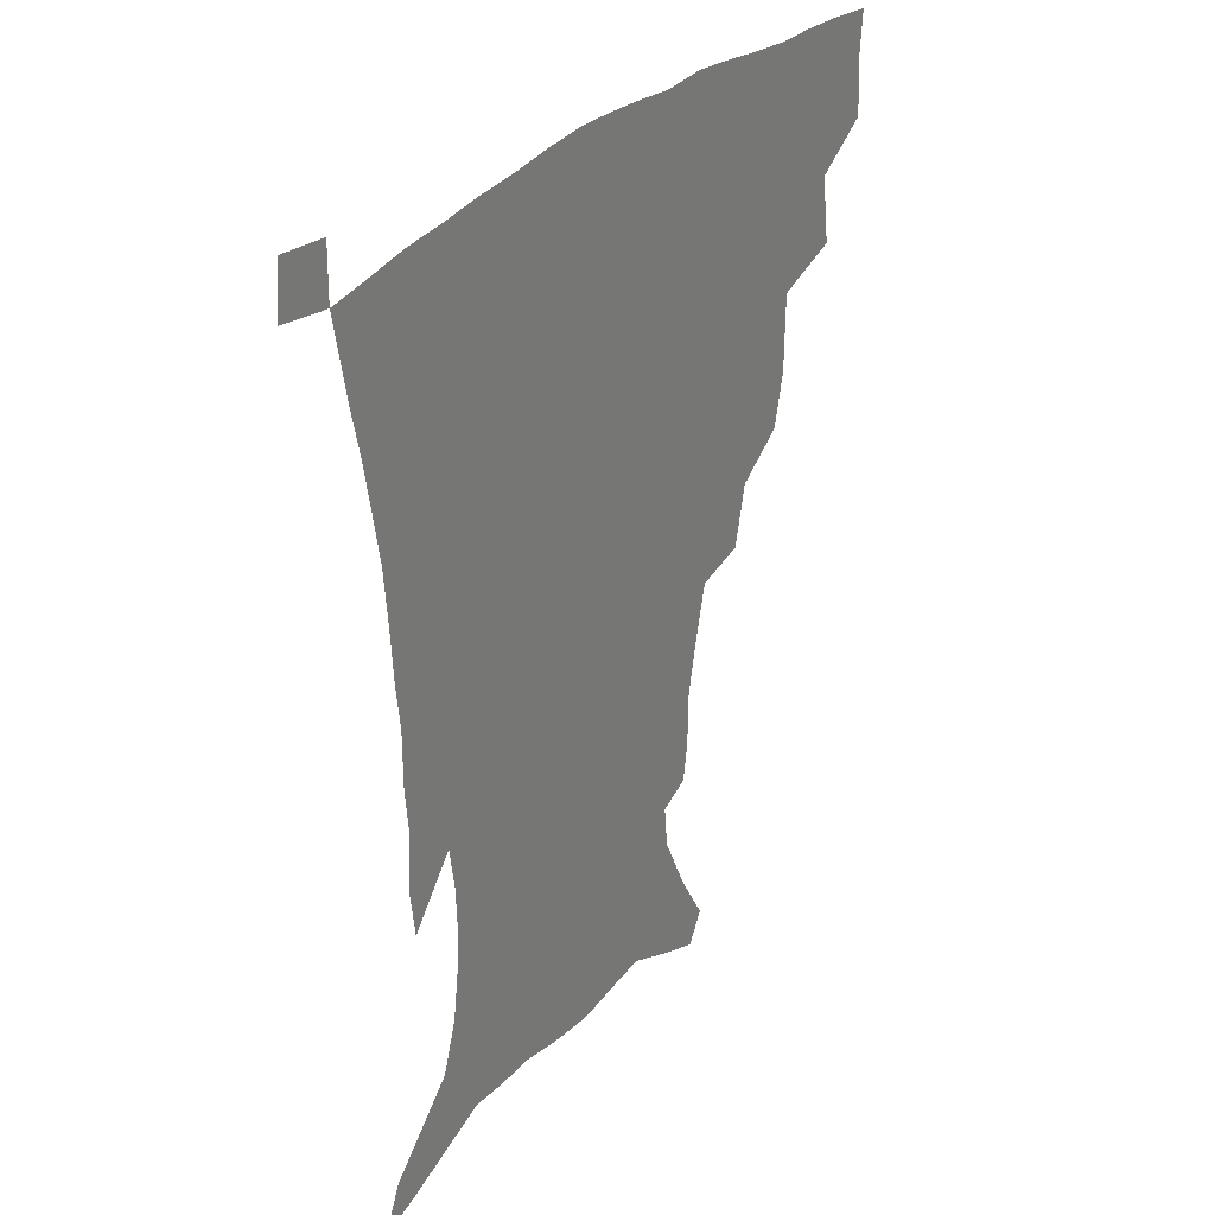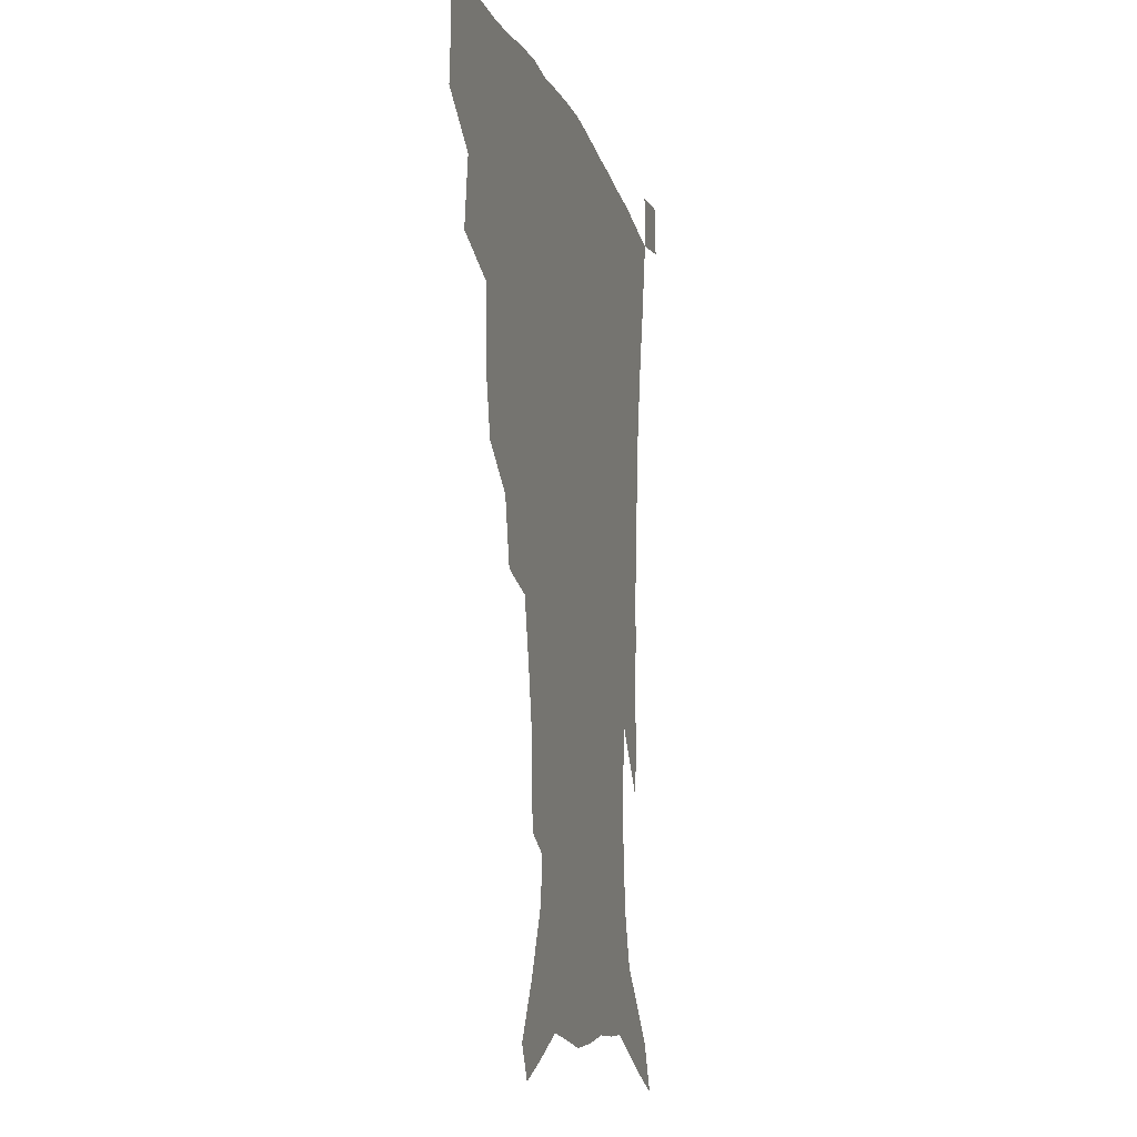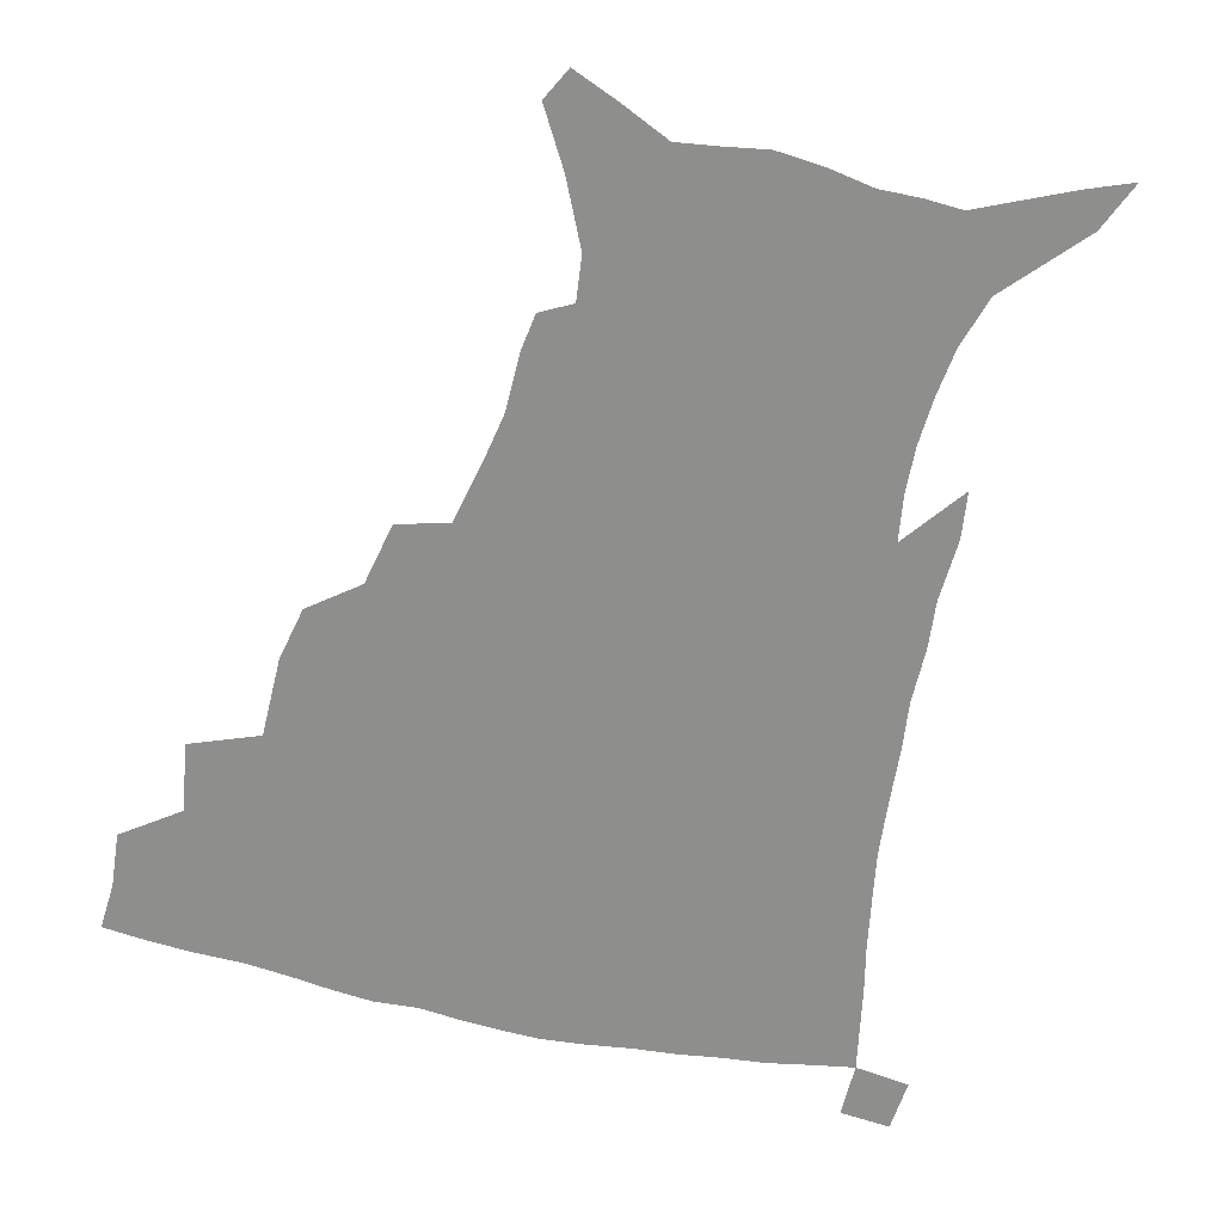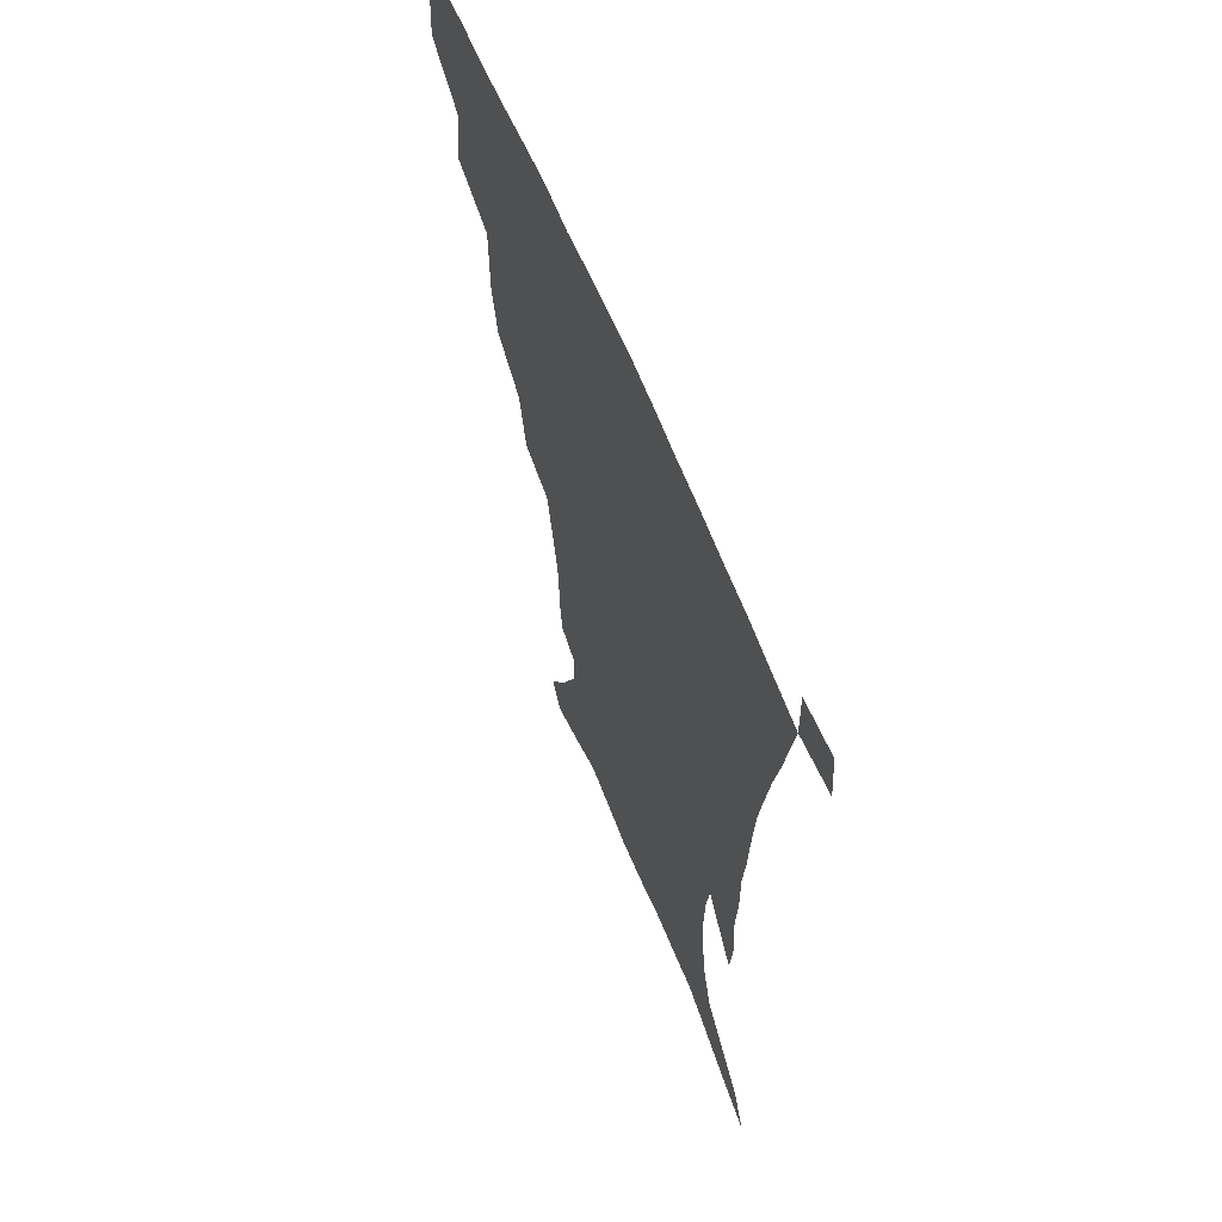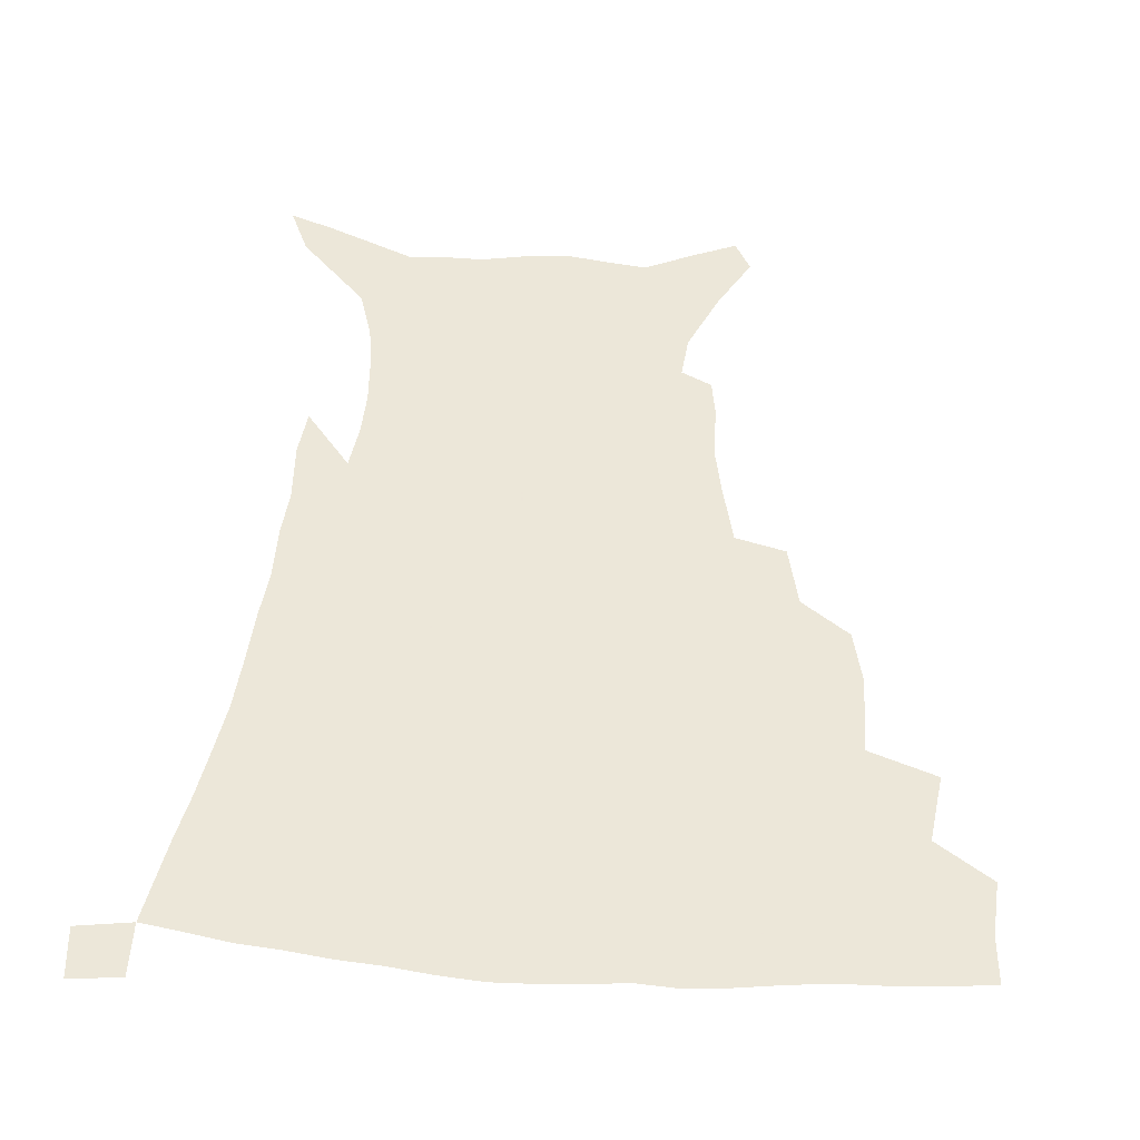
<metadata>
{"format":"obj","ext":"obj","renderer":"f3d","projection":"perspective","resolution":1024,"background":"white","views":[{"elev":31.9,"azim":125.3,"up":"+Y"},{"elev":-11.0,"azim":-75.8,"up":"+Y"},{"elev":-64.9,"azim":-13.0,"up":"+Z"},{"elev":62.3,"azim":68.0,"up":"+Y"},{"elev":49.6,"azim":-175.7,"up":"+Z"}]}
</metadata>
<code>
v 436.6 397.8 0
v 437.9 416.9 0
v 436.7 433 0
v 452.5 360.7 0
v 455.7 384.4 0
v 454.6 401.6 0
v 453.7 418.1 0
v 452.2 434.8 0
v 480 306.5 0
v 476 324.9 0
v 475.6 352.2 0
v 474 371.2 0
v 473 388.4 0
v 470.8 403.9 0
v 469.2 419.7 0
v 467.7 435.8 0
v 501.4 272.7 0
v 496.7 293.9 0
v 494.2 317.5 0
v 492.1 337.7 0
v 491.7 359.6 0
v 490.1 375.7 0
v 488.3 390.8 0
v 486.5 405.7 0
v 485 420.8 0
v 483.8 436.2 0
v 529.2 197.6 0
v 527.2 210.6 0
v 526.9 230.1 0
v 523.7 246.7 0
v 518.9 268 0
v 513.6 286.9 0
v 512.2 313.1 0
v 509.7 329.9 0
v 507.2 345.6 0
v 506.1 362.9 0
v 504.6 378.1 0
v 502.9 392.6 0
v 501.2 407.2 0
v 499.9 422.1 0
v 498.7 437.7 0
v 517.4 136 0
v 528.3 155.1 0
v 538.3 177 0
v 539.8 192.1 0
v 539.8 211.7 0
v 538 226.8 0
v 536.1 244.2 0
v 532.8 262 0
v 529.1 279.3 0
v 525.9 296.6 0
v 524.7 318.7 0
v 522.7 334.1 0
v 521.6 350.8 0
v 520 365.2 0
v 519 380.1 0
v 517.2 394.2 0
v 515.9 408.5 0
v 514.6 423 0
v 513.2 439.8 0
v 523.2 125.1 0
v 534.4 145 0
v 543.7 165.3 0
v 548.7 184 0
v 549.4 201 0
v 549.9 223.2 0
v 548 238.6 0
v 545.5 253.1 0
v 542.5 267.4 0
v 540 285.8 0
v 538.6 305.8 0
v 537.1 322.4 0
v 535.9 338.1 0
v 535.2 353.8 0
v 534.2 367.8 0
v 533.7 382 0
v 531.9 395.6 0
v 530.5 409.9 0
v 529 425.1 0
v 527.5 441.2 0
v 538.6 131.5 0
v 550.5 153.9 0
v 558 176.2 0
v 559 191.5 0
v 559.1 207.5 0
v 559.2 230.1 0
v 557.6 245 0
v 555.9 261.9 0
v 553.4 274.9 0
v 551.6 292.2 0
v 550.6 310.6 0
v 549.6 326.1 0
v 549.1 341.6 0
v 548.4 355.8 0
v 548 369.9 0
v 547.1 383 0
v 546.1 396.4 0
v 545.6 410.2 0
v 544.2 424.7 0
v 542.6 440.4 0
v 555.6 139.4 0
v 564.9 161.7 0
v 567.9 178.4 0
v 568.8 195.1 0
v 569.4 215.6 0
v 568.5 231.5 0
v 567.3 249 0
v 565.9 264.4 0
v 564.2 280 0
v 563.2 297.4 0
v 562.6 314.1 0
v 561.6 326.9 0
v 561.6 343.4 0
v 561.6 357.8 0
v 561.3 370.8 0
v 560.3 383.6 0
v 560.3 397.1 0
v 559.7 410.7 0
v 558.4 425.2 0
v 556.6 441.8 0
v 569.3 137.5 0
v 576.7 163.9 0
v 578.7 183.3 0
v 578.6 196.7 0
v 578.8 217.7 0
v 578.3 233.8 0
v 577.2 249.3 0
v 576.2 265.4 0
v 575.1 279.9 0
v 574.4 296.9 0
v 574 314.8 0
v 574.3 331.1 0
v 573.9 343.9 0
v 574.1 358 0
v 574.5 371.6 0
v 574.3 384.3 0
v 574.5 397.6 0
v 574.1 410.8 0
v 572.3 426.3 0
v 570.4 442.8 0
v 584.2 135.1 0
v 588.2 164.3 0
v 588.8 184 0
v 589.1 204.2 0
v 588.7 219.9 0
v 588.2 238.4 0
v 587.5 252.3 0
v 586.8 270.4 0
v 586.6 284.7 0
v 585.9 300 0
v 585.8 317.1 0
v 586 331.9 0
v 586.5 345.5 0
v 586.9 359.9 0
v 587.2 371.6 0
v 588.3 385.3 0
v 588.1 397.9 0
v 587.8 410.9 0
v 586.2 426.8 0
v 584.4 443.2 0
v 600.2 136.6 0
v 599.8 163.3 0
v 599.2 183.9 0
v 599 200.8 0
v 598.6 218.2 0
v 598 236.1 0
v 597.5 253.5 0
v 597.6 267.5 0
v 597 286.6 0
v 597.2 300.4 0
v 597.2 316.7 0
v 597.9 329.7 0
v 598.4 345.5 0
v 599.2 358.5 0
v 600.5 372.8 0
v 601.2 385.4 0
v 601.6 398.1 0
v 601.2 411.9 0
v 600.3 426.7 0
v 599.1 442 0
v 615.6 139.5 0
v 612.3 159.9 0
v 609.7 182.5 0
v 608.7 200.4 0
v 608.2 218.6 0
v 607.8 236.6 0
v 607.8 251.1 0
v 607.9 267.9 0
v 608 283.4 0
v 608.2 299.5 0
v 608.5 315 0
v 609.6 332 0
v 610.3 344.7 0
v 611.4 357.4 0
v 612.7 372.1 0
v 613.8 385 0
v 614.9 397.6 0
v 616.1 410.7 0
v 615.8 424.8 0
v 614.6 440.1 0
v 629.8 139.2 0
v 623.8 160.1 0
v 621.4 176.7 0
v 618.8 197 0
v 617.4 219.2 0
v 617.3 235.7 0
v 618 249.6 0
v 618 267.5 0
v 619.2 279.5 0
v 619.3 296 0
v 620 311.1 0
v 620.4 330.6 0
v 621.8 344.5 0
v 623.5 356.5 0
v 625 370.1 0
v 626.5 383.3 0
v 628.1 396.5 0
v 630 409.8 0
v 630.2 423.5 0
v 629.4 439 0
v 642.3 140 0
v 636.1 157.3 0
v 630.7 178 0
v 628.9 193.9 0
v 627.6 212.8 0
v 627.4 230 0
v 628.7 243.4 0
v 628.7 261.8 0
v 629.4 277.7 0
v 630.1 293.4 0
v 631 309 0
v 632.5 323.7 0
v 633.2 340.9 0
v 635.4 353.7 0
v 637.2 367.8 0
v 639.1 382.7 0
v 641.1 395 0
v 643 408.7 0
v 644.4 421.9 0
v 644.6 437 0
v 658 133 0
v 649.4 152.5 0
v 642.9 171.9 0
v 639.7 188.2 0
v 637.1 208.4 0
v 637.4 223.2 0
v 638.5 238.3 0
v 639.3 255.7 0
v 639.9 272.8 0
v 641.4 287 0
v 641.8 304.9 0
v 643.8 318.6 0
v 644.8 335.7 0
v 647.1 350 0
v 649.5 363.8 0
v 651.4 379.5 0
v 654 393.4 0
v 656.2 407 0
v 658.1 420.5 0
v 659.1 435.7 0
v 673.3 126.4 0
v 664.1 145.5 0
v 657 163 0
v 651.5 180.5 0
v 649.4 196.5 0
v 648.3 212.7 0
v 648.9 228.7 0
v 651.1 244.2 0
v 652.6 260.5 0
v 653.1 278.2 0
v 653.7 295.6 0
v 655.2 311.4 0
v 658.3 324.7 0
v 658.8 344.3 0
v 661.2 360.2 0
v 663.3 377 0
v 667 390 0
v 669.5 404.7 0
v 671.9 418.7 0
v 674.1 433 0
v 688.1 120.9 0
v 680.8 137.3 0
v 667.4 223.1 0
v 669.3 238.9 0
v 668.2 260.3 0
v 669.6 276.5 0
v 669.6 295.7 0
v 671.4 312 0
v 672.6 330.9 0
v 674.1 349.9 0
v 676.9 367.1 0
v 679.9 384.9 0
v 683.3 400.6 0
v 686.1 416 0
v 688.7 430.7 0
v 688.4 449.4 0
v 707.6 433.4 0
v 706 451.2 0
f 5 6 1
f 1 6 2
f 6 7 2
f 2 7 3
f 7 8 3
f 11 12 4
f 4 12 5
f 12 13 5
f 5 13 6
f 13 14 6
f 6 14 7
f 14 15 7
f 7 15 8
f 15 16 8
f 18 19 9
f 9 19 10
f 19 20 10
f 10 20 11
f 20 21 11
f 11 21 12
f 21 22 12
f 12 22 13
f 22 23 13
f 13 23 14
f 23 24 14
f 14 24 15
f 24 25 15
f 15 25 16
f 25 26 16
f 31 32 17
f 17 32 18
f 32 33 18
f 18 33 19
f 33 34 19
f 19 34 20
f 34 35 20
f 20 35 21
f 35 36 21
f 21 36 22
f 36 37 22
f 22 37 23
f 37 38 23
f 23 38 24
f 38 39 24
f 24 39 25
f 39 40 25
f 25 40 26
f 40 41 26
f 45 46 27
f 27 46 28
f 46 47 28
f 28 47 29
f 47 48 29
f 29 48 30
f 48 49 30
f 30 49 31
f 49 50 31
f 31 50 32
f 50 51 32
f 32 51 33
f 51 52 33
f 33 52 34
f 52 53 34
f 34 53 35
f 53 54 35
f 35 54 36
f 54 55 36
f 36 55 37
f 55 56 37
f 37 56 38
f 56 57 38
f 38 57 39
f 57 58 39
f 39 58 40
f 58 59 40
f 40 59 41
f 59 60 41
f 61 62 42
f 42 62 43
f 62 63 43
f 43 63 44
f 63 64 44
f 44 64 45
f 64 65 45
f 45 65 46
f 65 66 46
f 46 66 47
f 66 67 47
f 47 67 48
f 67 68 48
f 48 68 49
f 68 69 49
f 49 69 50
f 69 70 50
f 50 70 51
f 70 71 51
f 51 71 52
f 71 72 52
f 52 72 53
f 72 73 53
f 53 73 54
f 73 74 54
f 54 74 55
f 74 75 55
f 55 75 56
f 75 76 56
f 56 76 57
f 76 77 57
f 57 77 58
f 77 78 58
f 58 78 59
f 78 79 59
f 59 79 60
f 79 80 60
f 61 81 62
f 81 82 62
f 62 82 63
f 82 83 63
f 63 83 64
f 83 84 64
f 64 84 65
f 84 85 65
f 65 85 66
f 85 86 66
f 66 86 67
f 86 87 67
f 67 87 68
f 87 88 68
f 68 88 69
f 88 89 69
f 69 89 70
f 89 90 70
f 70 90 71
f 90 91 71
f 71 91 72
f 91 92 72
f 72 92 73
f 92 93 73
f 73 93 74
f 93 94 74
f 74 94 75
f 94 95 75
f 75 95 76
f 95 96 76
f 76 96 77
f 96 97 77
f 77 97 78
f 97 98 78
f 78 98 79
f 98 99 79
f 79 99 80
f 99 100 80
f 81 101 82
f 101 102 82
f 82 102 83
f 102 103 83
f 83 103 84
f 103 104 84
f 84 104 85
f 104 105 85
f 85 105 86
f 105 106 86
f 86 106 87
f 106 107 87
f 87 107 88
f 107 108 88
f 88 108 89
f 108 109 89
f 89 109 90
f 109 110 90
f 90 110 91
f 110 111 91
f 91 111 92
f 111 112 92
f 92 112 93
f 112 113 93
f 93 113 94
f 113 114 94
f 94 114 95
f 114 115 95
f 95 115 96
f 115 116 96
f 96 116 97
f 116 117 97
f 97 117 98
f 117 118 98
f 98 118 99
f 118 119 99
f 99 119 100
f 119 120 100
f 101 121 102
f 121 122 102
f 102 122 103
f 122 123 103
f 103 123 104
f 123 124 104
f 104 124 105
f 124 125 105
f 105 125 106
f 125 126 106
f 106 126 107
f 126 127 107
f 107 127 108
f 127 128 108
f 108 128 109
f 128 129 109
f 109 129 110
f 129 130 110
f 110 130 111
f 130 131 111
f 111 131 112
f 131 132 112
f 112 132 113
f 132 133 113
f 113 133 114
f 133 134 114
f 114 134 115
f 134 135 115
f 115 135 116
f 135 136 116
f 116 136 117
f 136 137 117
f 117 137 118
f 137 138 118
f 118 138 119
f 138 139 119
f 119 139 120
f 139 140 120
f 121 141 122
f 141 142 122
f 122 142 123
f 142 143 123
f 123 143 124
f 143 144 124
f 124 144 125
f 144 145 125
f 125 145 126
f 145 146 126
f 126 146 127
f 146 147 127
f 127 147 128
f 147 148 128
f 128 148 129
f 148 149 129
f 129 149 130
f 149 150 130
f 130 150 131
f 150 151 131
f 131 151 132
f 151 152 132
f 132 152 133
f 152 153 133
f 133 153 134
f 153 154 134
f 134 154 135
f 154 155 135
f 135 155 136
f 155 156 136
f 136 156 137
f 156 157 137
f 137 157 138
f 157 158 138
f 138 158 139
f 158 159 139
f 139 159 140
f 159 160 140
f 141 161 142
f 161 162 142
f 142 162 143
f 162 163 143
f 143 163 144
f 163 164 144
f 144 164 145
f 164 165 145
f 145 165 146
f 165 166 146
f 146 166 147
f 166 167 147
f 147 167 148
f 167 168 148
f 148 168 149
f 168 169 149
f 149 169 150
f 169 170 150
f 150 170 151
f 170 171 151
f 151 171 152
f 171 172 152
f 152 172 153
f 172 173 153
f 153 173 154
f 173 174 154
f 154 174 155
f 174 175 155
f 155 175 156
f 175 176 156
f 156 176 157
f 176 177 157
f 157 177 158
f 177 178 158
f 158 178 159
f 178 179 159
f 159 179 160
f 179 180 160
f 161 181 162
f 181 182 162
f 162 182 163
f 182 183 163
f 163 183 164
f 183 184 164
f 164 184 165
f 184 185 165
f 165 185 166
f 185 186 166
f 166 186 167
f 186 187 167
f 167 187 168
f 187 188 168
f 168 188 169
f 188 189 169
f 169 189 170
f 189 190 170
f 170 190 171
f 190 191 171
f 171 191 172
f 191 192 172
f 172 192 173
f 192 193 173
f 173 193 174
f 193 194 174
f 174 194 175
f 194 195 175
f 175 195 176
f 195 196 176
f 176 196 177
f 196 197 177
f 177 197 178
f 197 198 178
f 178 198 179
f 198 199 179
f 179 199 180
f 199 200 180
f 181 201 182
f 201 202 182
f 182 202 183
f 202 203 183
f 183 203 184
f 203 204 184
f 184 204 185
f 204 205 185
f 185 205 186
f 205 206 186
f 186 206 187
f 206 207 187
f 187 207 188
f 207 208 188
f 188 208 189
f 208 209 189
f 189 209 190
f 209 210 190
f 190 210 191
f 210 211 191
f 191 211 192
f 211 212 192
f 192 212 193
f 212 213 193
f 193 213 194
f 213 214 194
f 194 214 195
f 214 215 195
f 195 215 196
f 215 216 196
f 196 216 197
f 216 217 197
f 197 217 198
f 217 218 198
f 198 218 199
f 218 219 199
f 199 219 200
f 219 220 200
f 201 221 202
f 221 222 202
f 202 222 203
f 222 223 203
f 203 223 204
f 223 224 204
f 204 224 205
f 224 225 205
f 205 225 206
f 225 226 206
f 206 226 207
f 226 227 207
f 207 227 208
f 227 228 208
f 208 228 209
f 228 229 209
f 209 229 210
f 229 230 210
f 210 230 211
f 230 231 211
f 211 231 212
f 231 232 212
f 212 232 213
f 232 233 213
f 213 233 214
f 233 234 214
f 214 234 215
f 234 235 215
f 215 235 216
f 235 236 216
f 216 236 217
f 236 237 217
f 217 237 218
f 237 238 218
f 218 238 219
f 238 239 219
f 219 239 220
f 239 240 220
f 221 241 222
f 241 242 222
f 222 242 223
f 242 243 223
f 223 243 224
f 243 244 224
f 224 244 225
f 244 245 225
f 225 245 226
f 245 246 226
f 226 246 227
f 246 247 227
f 227 247 228
f 247 248 228
f 228 248 229
f 248 249 229
f 229 249 230
f 249 250 230
f 230 250 231
f 250 251 231
f 231 251 232
f 251 252 232
f 232 252 233
f 252 253 233
f 233 253 234
f 253 254 234
f 234 254 235
f 254 255 235
f 235 255 236
f 255 256 236
f 236 256 237
f 256 257 237
f 237 257 238
f 257 258 238
f 238 258 239
f 258 259 239
f 239 259 240
f 259 260 240
f 241 261 242
f 261 262 242
f 242 262 243
f 262 263 243
f 243 263 244
f 263 264 244
f 244 264 245
f 264 265 245
f 245 265 246
f 265 266 246
f 246 266 247
f 266 267 247
f 247 267 248
f 267 268 248
f 248 268 249
f 268 269 249
f 249 269 250
f 269 270 250
f 250 270 251
f 270 271 251
f 251 271 252
f 271 272 252
f 252 272 253
f 272 273 253
f 253 273 254
f 273 274 254
f 254 274 255
f 274 275 255
f 255 275 256
f 275 276 256
f 256 276 257
f 276 277 257
f 257 277 258
f 277 278 258
f 258 278 259
f 278 279 259
f 259 279 260
f 279 280 260
f 261 281 262
f 281 282 262
f 262 282 263
f 268 283 269
f 283 284 269
f 269 284 270
f 284 285 270
f 270 285 271
f 285 286 271
f 271 286 272
f 286 287 272
f 272 287 273
f 287 288 273
f 273 288 274
f 288 289 274
f 274 289 275
f 289 290 275
f 275 290 276
f 290 291 276
f 276 291 277
f 291 292 277
f 277 292 278
f 292 293 278
f 278 293 279
f 293 294 279
f 279 294 280
f 294 295 280
f 295 297 296
f 297 298 296

</code>
